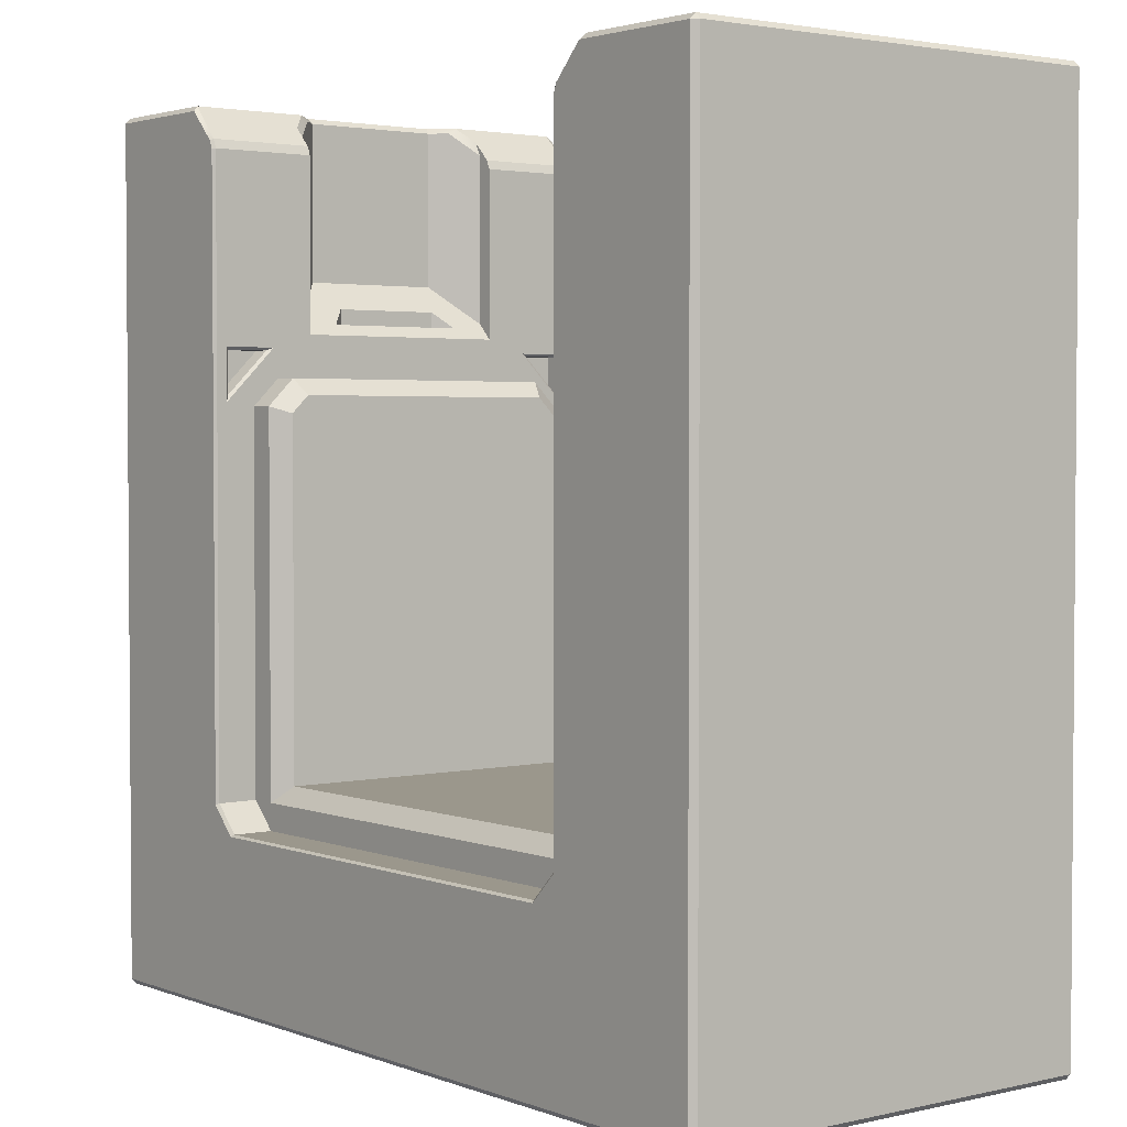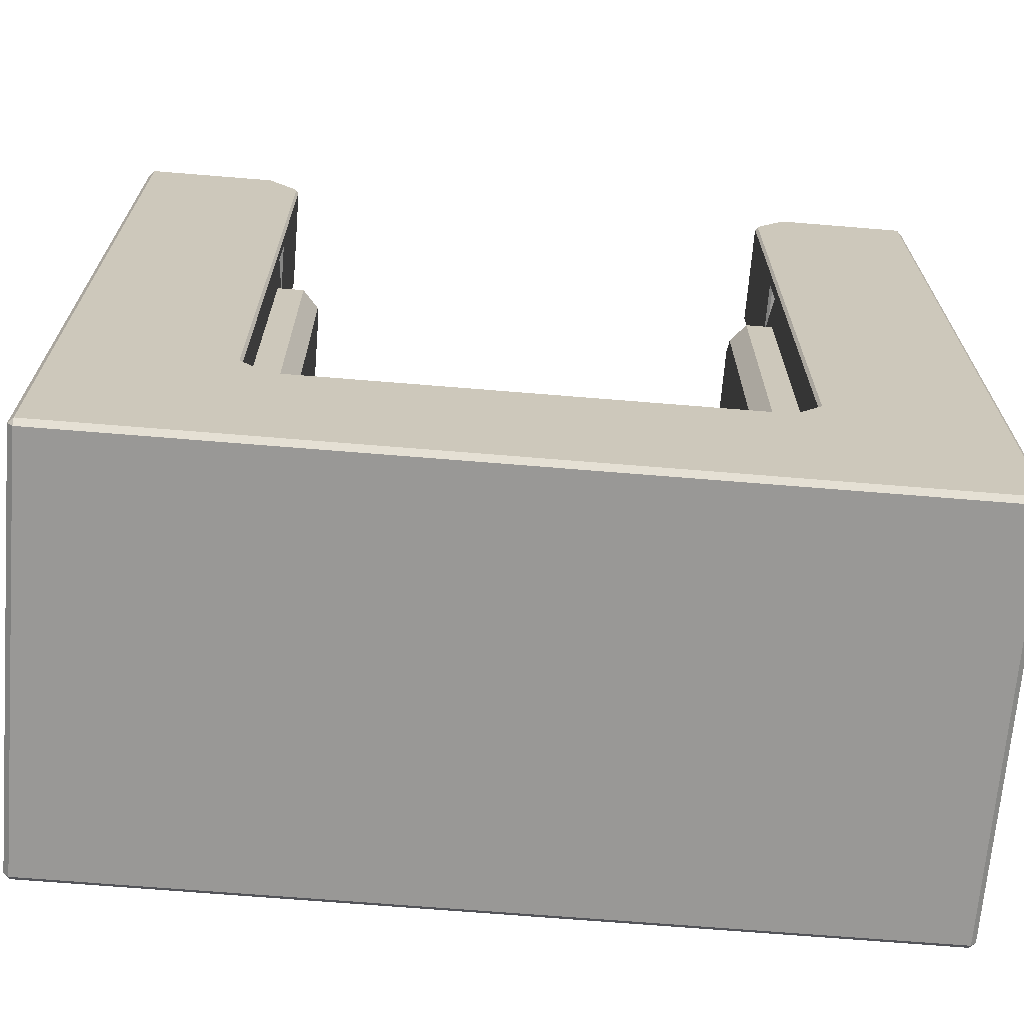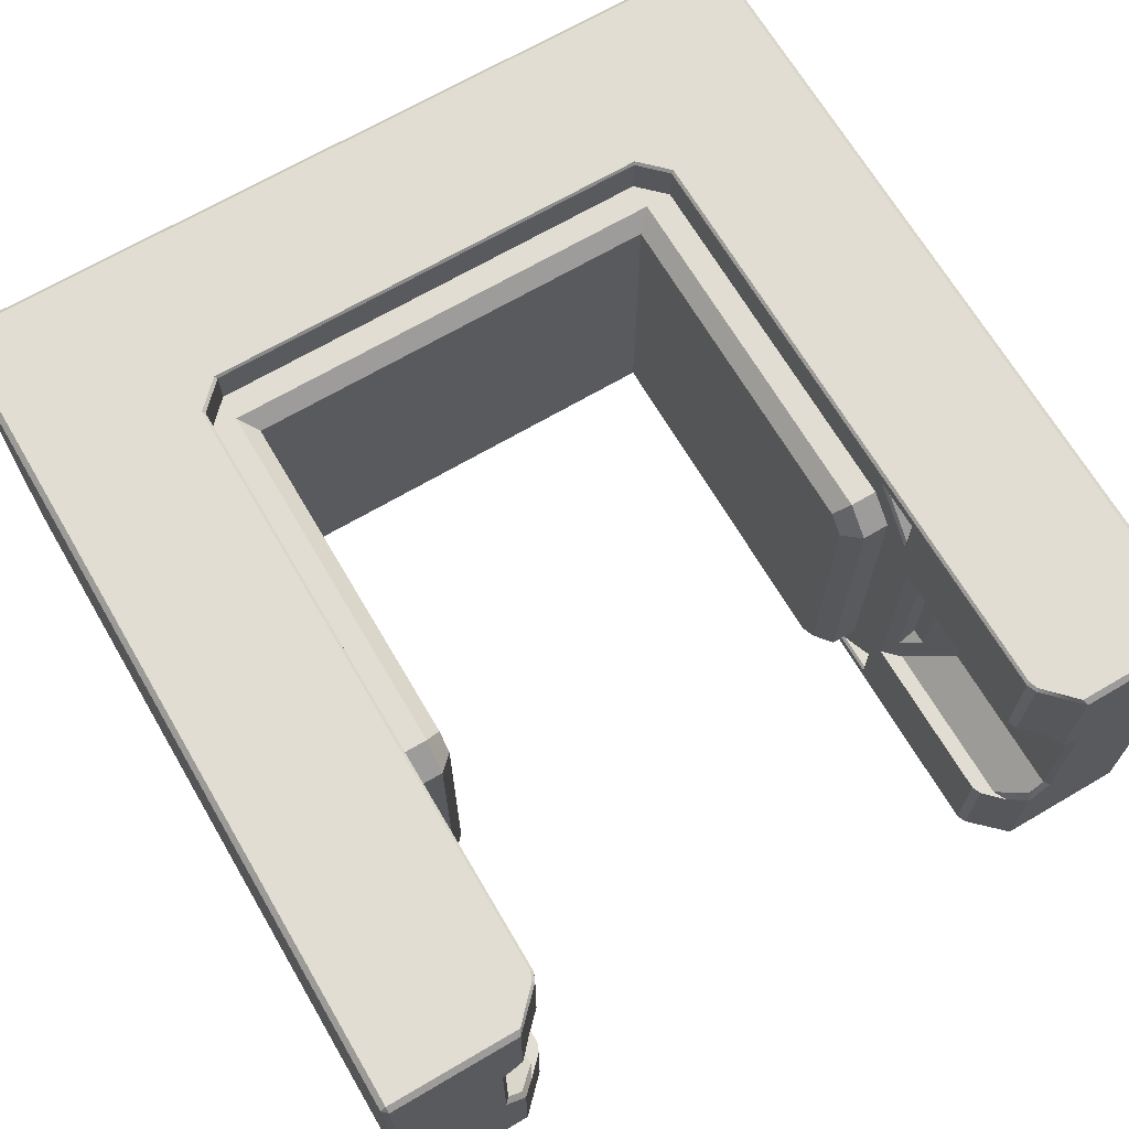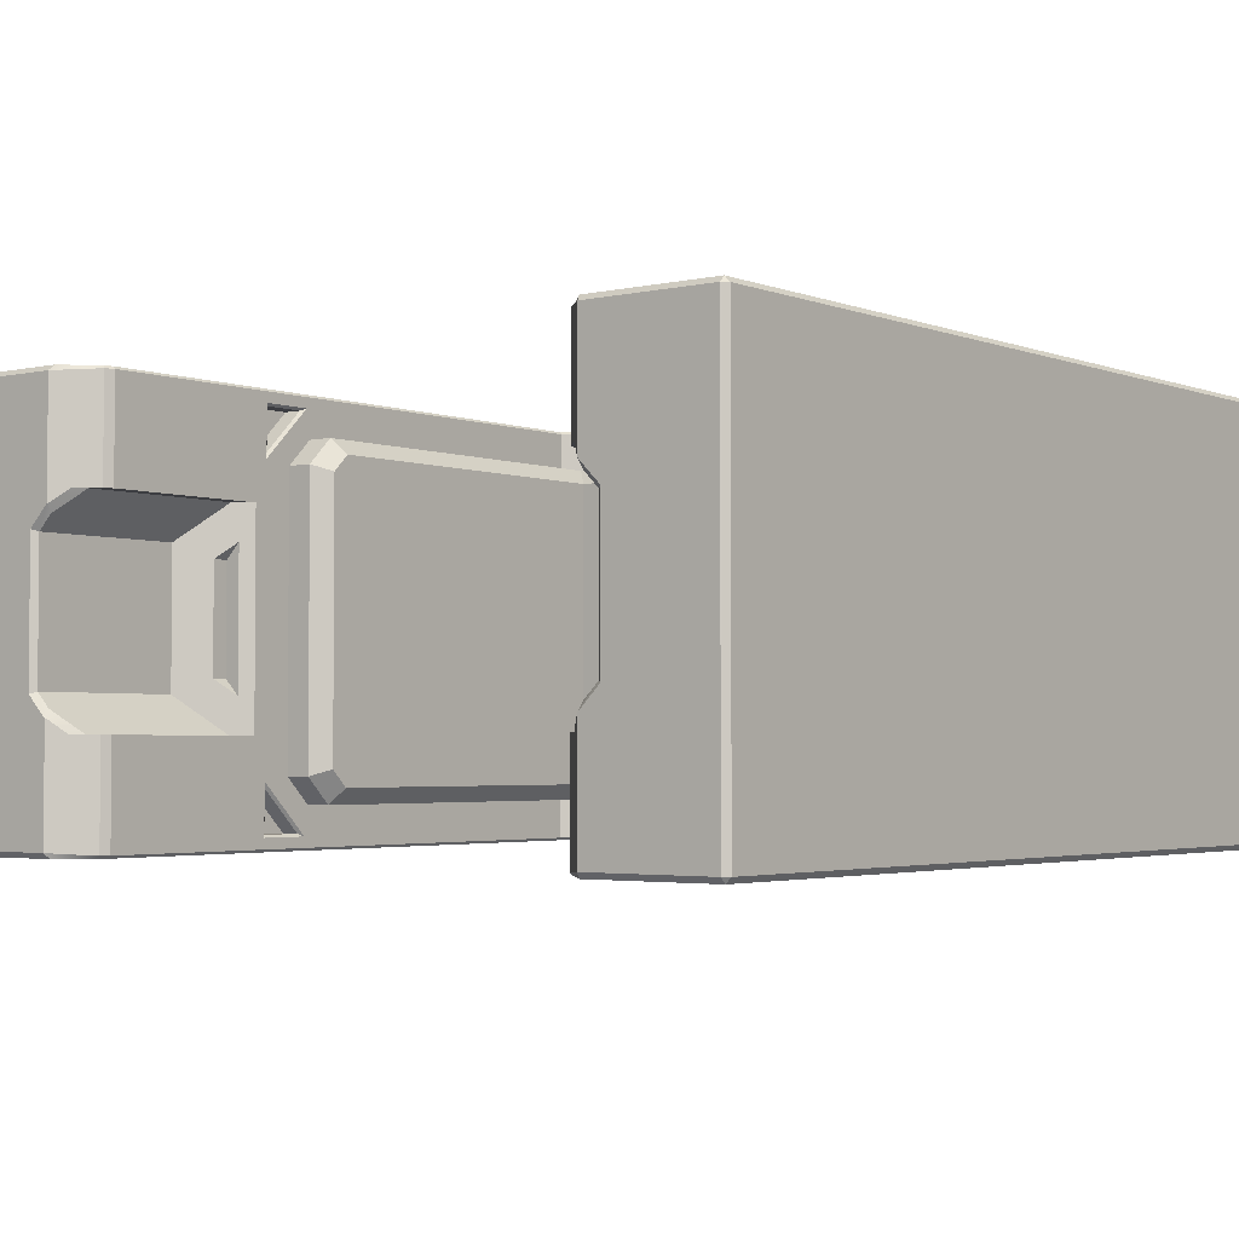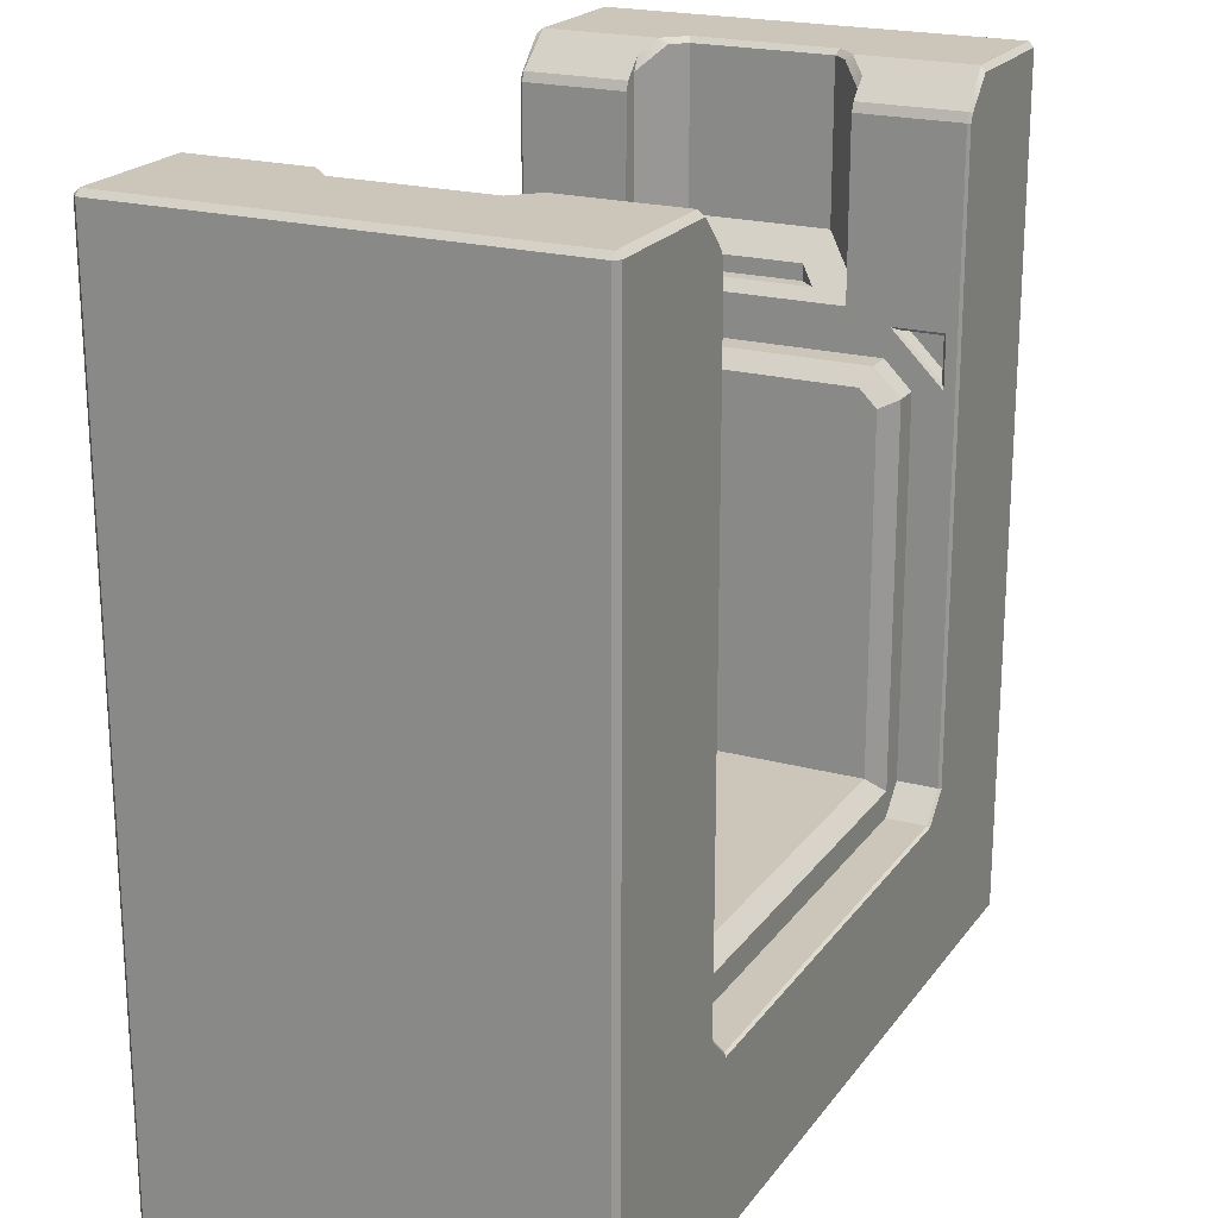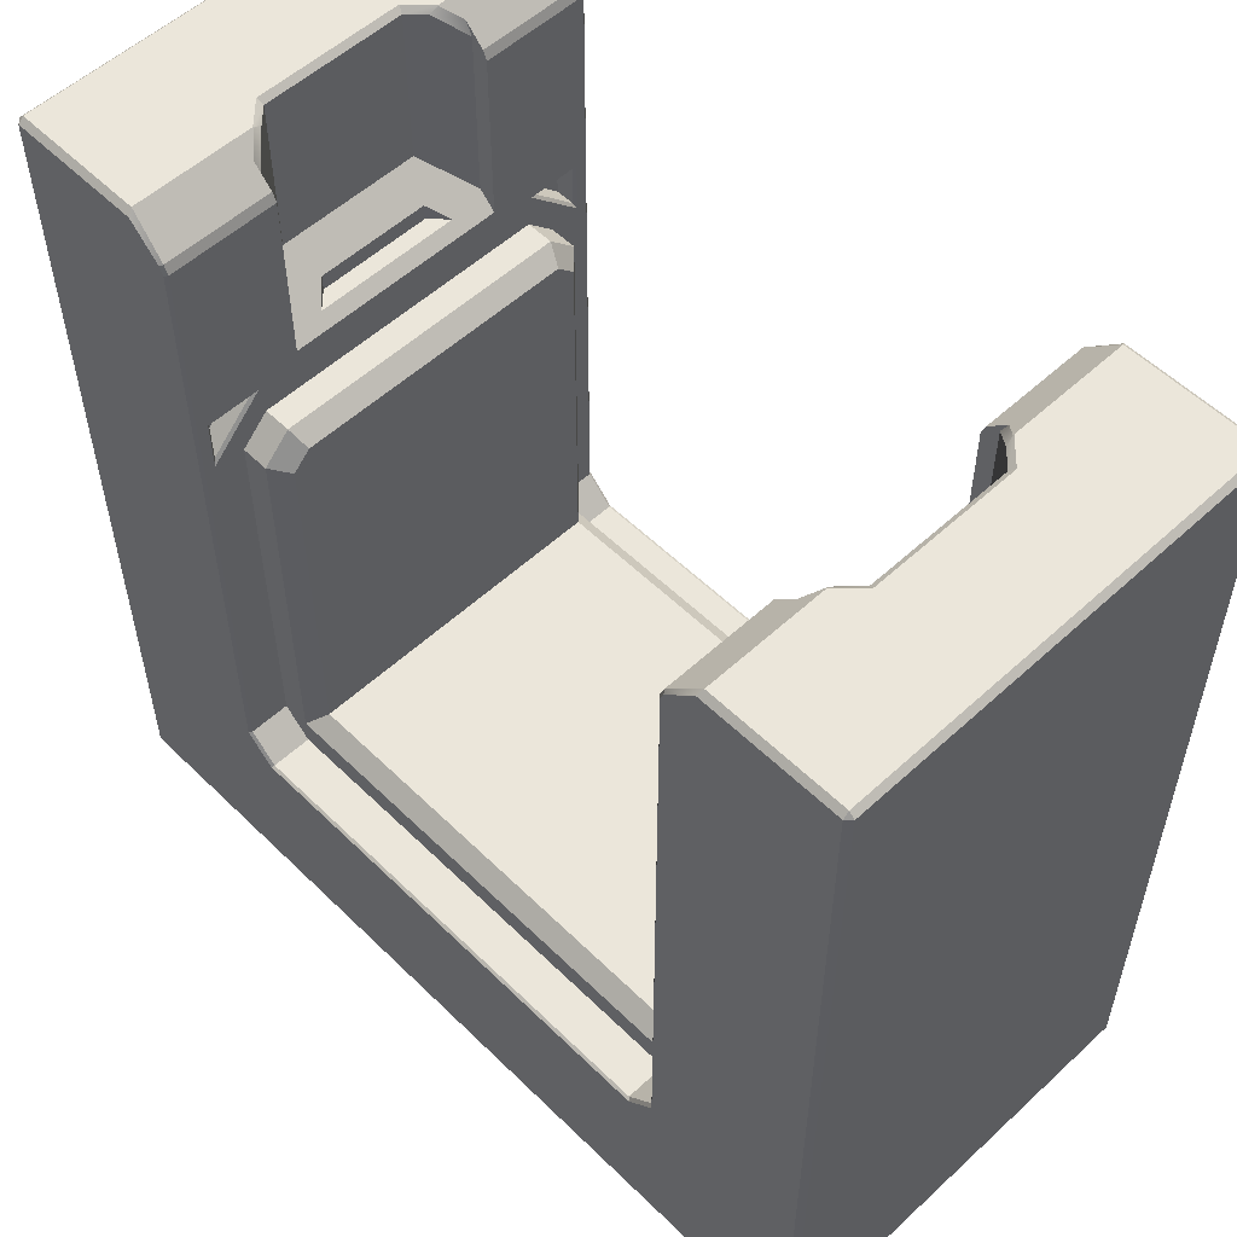
<metadata>
{"format":"obj","ext":"obj","renderer":"f3d","projection":"perspective","resolution":1024,"background":"white","views":[{"elev":2.6,"azim":51.8,"up":"+Z"},{"elev":-68.6,"azim":175.3,"up":"+Z"},{"elev":68.1,"azim":-30.4,"up":"+Y"},{"elev":-2.8,"azim":37.9,"up":"+Y"},{"elev":21.0,"azim":-64.2,"up":"+Z"},{"elev":54.9,"azim":-134.2,"up":"+Z"}]}
</metadata>
<code>
o Solid1.025
v 1.325 0.2557 1.125
v 1.25 0.3307 1.05
v 1.325 0.2557 1.05
v 1.325 -0.2557 1.125
v 1.325 -0.2557 1.05
v -1.325 0.2557 1.125
v -1.325 -0.2557 1.125
v -1.325 0.2557 1.05
v -1.325 -0.2557 1.05
v -1.25 0.3307 1.05
v -1.25 -0.3307 1.05
v 1.25 -0.3307 1.05
v -1.2 0.5 1.8
v -1.218 0.5 1.843
v -1.306 0.5 1.931
v -1.375 0.975 2
v -1.375 0.4354 2
v -1.372 0.434 1.997
v -1.975 1 1.975
v -1.975 1 -1.975
v 1.975 1 -1.975
v 1.975 1 1.975
v -1.218 -0.5 1.843
v -1.2 -0.5 1.8
v -1.975 -1 1.975
v -1.975 -1 -1.975
v 1.975 -1 -1.975
v 1.975 -1 1.975
v -1.306 -0.5 1.931
v -1.375 -0.975 2
v -1.372 -0.434 1.997
v -1.375 -0.4354 2
v 1.2 -0.5 1.8
v 1.218 -0.5 1.843
v 1.2 -0.5 1
v 1.275 -0.5 1.075
v 1.275 -0.5 1.869
v 1.306 -0.5 1.931
v 1.375 -0.975 2
v 1.375 -0.4354 2
v 1.372 -0.434 1.997
v 1.218 0.5 1.843
v 1.2 0.5 1.8
v 1.306 0.5 1.931
v 1.375 0.975 2
v 1.372 0.434 1.997
v 1.375 0.4354 2
v -1.381 -0.3944 1.975
v -1.275 -0.5 1.869
v -1.475 0.3354 2
v -1.45 0.325 1.975
v -1.381 0.3944 1.975
v -1.275 0.5 1.869
v -1.45 -0.325 1.975
v -1.475 -0.3354 2
v -1.975 -0.975 2
v -1.975 0.975 2
v 1.381 0.3944 1.975
v 1.275 0.5 1.869
v 1.475 -0.3354 2
v 1.45 -0.325 1.975
v 1.381 -0.3944 1.975
v 1.45 0.325 1.975
v 1.475 0.3354 2
v 1.975 0.975 2
v 1.975 -0.975 2
v -1.2 -0.5 1
v -1.2 0.5 1
v -1.275 0.5 1.075
v -1.275 -0.5 1.075
v -1.45 -0.325 1.25
v -1.45 0.325 1.25
v 1.45 -0.325 1.25
v 1.45 0.325 1.25
v 1.275 0.5 1.075
v 1.2 0.5 1
v 1.2 -0.675 0.8
v 1.2 -0.8 0.675
v 1.2 0.675 0.8
v 1.2 0.8 0.675
v 1.2 0.8 -1.075
v 1.2 -0.8 -1.075
v -1.2 0.675 0.8
v -1.2 0.8 0.675
v -1.2 -0.675 0.8
v -1.2 -0.8 0.675
v -1.2 -0.8 -1.075
v -1.2 0.8 -1.075
v -2 -0.975 1.975
v 2 -0.975 1.975
v -2 -0.975 -1.975
v -1.975 -0.975 -2
v -2 0.975 1.975
v 1.975 -0.975 -2
v 2 -0.975 -1.975
v 2 0.975 1.975
v -1.975 0.975 -2
v -2 0.975 -1.975
v 2 0.975 -1.975
v 1.975 0.975 -2
v 1.3 0.925 0.725
v 1.3 0.725 0.925
v -1.3 0.725 0.925
v -1.3 0.925 0.725
v 1.3 0.925 0.925
v -1.3 0.925 0.925
v 1.3 -0.725 0.925
v 1.3 -0.925 0.725
v -1.3 -0.925 0.725
v -1.3 -0.725 0.925
v 1.3 -0.925 0.925
v -1.3 -0.925 0.925
v -1.075 -0.8 -1.2
v -1.075 -0.8 -1.075
v 1.075 -0.8 -1.2
v 1.075 -0.8 -1.075
v 1.075 -0.8 0.675
v -1.075 -0.8 0.675
v 1.075 0.8 -1.2
v 1.075 0.8 -1.075
v -1.075 0.8 -1.2
v -1.075 0.8 -1.075
v -1.075 0.8 0.675
v 1.075 0.8 0.675
v 1 0.725 -1
v 1 0.725 0.6439
v -1 -0.725 0.6439
v -1 -0.725 -1
v -1 -0.6439 0.725
v -1.075 -0.675 0.8
v -1 0.6439 0.725
v -1.075 0.675 0.8
v -1 0.725 0.6439
v -1 0.725 -1
v 1 -0.725 -1
v 1.075 0.675 0.8
v 1 0.6439 0.725
v 1 -0.725 0.6439
v 1.075 -0.675 0.8
v 1 -0.6439 0.725
v -1.2 0.9875 1.8
v -1.212 1 1.798
v -1.228 1 1.836
v -1.218 0.9875 1.843
v -1.363 1 1.975
v -1.2 0.9875 -1.075
v -1.212 1 -1.083
v -1.075 0.9875 -1.2
v -1.086 1 -1.209
v 1.075 0.9875 -1.2
v 1.083 1 -1.21
v 1.2 0.9875 -1.075
v 1.212 1 -1.08
v 1.2 0.9875 1.8
v 1.212 1 1.798
v 1.363 1 1.975
v 1.228 1 1.836
v 1.218 0.9875 1.843
v -1.228 -1 1.836
v -1.218 -0.9875 1.843
v -1.212 -1 1.798
v -1.2 -0.9875 1.8
v -1.363 -1 1.975
v -1.212 -1 -1.083
v -1.2 -0.9875 -1.075
v -1.086 -1 -1.209
v -1.075 -0.9875 -1.2
v 1.083 -1 -1.21
v 1.075 -0.9875 -1.2
v 1.212 -1 -1.08
v 1.2 -0.9875 -1.075
v 1.212 -1 1.798
v 1.2 -0.9875 1.8
v 1.363 -1 1.975
v 1.228 -1 1.836
v 1.218 -0.9875 1.843
v 1.2 -0.6948 0.9375
v 1.212 -0.725 0.925
v 1.212 -0.925 0.925
v 1.2 -0.9375 0.9375
v 1.212 -0.925 0.725
v 1.2 -0.9375 0.6948
v 1.2 0.6948 0.9375
v 1.212 0.725 0.925
v 1.212 0.925 0.725
v 1.2 0.9375 0.6948
v 1.212 0.925 0.925
v 1.2 0.9375 0.9375
v -1.2 0.6948 0.9375
v -1.212 0.725 0.925
v -1.212 0.925 0.925
v -1.2 0.9375 0.9375
v -1.212 0.925 0.725
v -1.2 0.9375 0.6948
v -1.2 -0.6948 0.9375
v -1.212 -0.725 0.925
v -1.212 -0.925 0.725
v -1.2 -0.9375 0.6948
v -1.212 -0.925 0.925
v -1.2 -0.9375 0.9375
f 1 2 3
f 4 1 5
f 5 1 3
f 6 7 8
f 8 7 9
f 10 6 8
f 10 8 11
f 11 8 9
f 12 4 5
f 2 12 3
f 3 12 5
f 7 11 9
f 143 142 145
f 14 144 15
f 15 144 16
f 17 18 16
f 16 18 15
f 145 142 19
f 19 142 147
f 141 189 192
f 20 147 149
f 88 121 146
f 150 148 119
f 21 151 153
f 119 81 150
f 22 153 155
f 80 186 152
f 156 155 157
f 158 154 42
f 159 163 161
f 161 163 25
f 160 29 30
f 161 25 164
f 165 198 162
f 164 26 166
f 167 87 165
f 167 169 113
f 168 27 170
f 171 115 169
f 170 28 172
f 171 173 182
f 172 174 175
f 173 176 33
f 160 162 23
f 23 162 24
f 164 25 26
f 30 29 31
f 30 31 32
f 33 177 173
f 34 176 38
f 33 34 35
f 35 34 36
f 36 34 37
f 37 34 38
f 33 35 177
f 33 176 34
f 40 41 39
f 39 41 38
f 42 154 43
f 154 186 188
f 23 29 160
f 42 44 158
f 45 44 46
f 45 46 47
f 31 29 48
f 48 29 49
f 50 51 17
f 17 51 52
f 17 52 18
f 53 15 52
f 52 15 18
f 54 51 55
f 55 51 50
f 31 48 32
f 32 48 54
f 32 54 55
f 32 55 30
f 30 55 56
f 56 55 50
f 56 50 57
f 57 50 16
f 16 50 17
f 46 44 58
f 58 44 59
f 60 61 40
f 40 61 62
f 40 62 41
f 37 38 62
f 62 38 41
f 61 60 63
f 63 60 64
f 46 58 47
f 47 58 63
f 47 63 64
f 47 64 45
f 45 64 65
f 65 64 66
f 66 64 60
f 66 60 39
f 39 60 40
f 11 67 10
f 10 67 68
f 10 68 69
f 67 11 70
f 70 11 7
f 70 7 71
f 71 7 6
f 71 6 72
f 72 6 69
f 69 6 10
f 24 67 23
f 23 67 70
f 23 70 49
f 49 29 23
f 49 70 48
f 48 70 71
f 48 71 54
f 54 71 51
f 51 71 72
f 12 36 4
f 4 36 73
f 4 73 1
f 1 73 74
f 1 74 75
f 36 12 35
f 35 12 2
f 35 2 76
f 76 2 75
f 75 2 1
f 43 76 42
f 42 76 75
f 42 75 59
f 59 44 42
f 59 75 58
f 58 75 74
f 58 74 63
f 63 74 61
f 61 74 73
f 51 72 52
f 52 72 69
f 52 69 53
f 13 14 68
f 68 14 69
f 69 14 53
f 53 14 15
f 61 73 62
f 62 73 36
f 62 36 37
f 173 177 180
f 173 180 182
f 177 35 77
f 177 77 78
f 78 182 177
f 35 76 77
f 77 76 79
f 76 43 183
f 80 183 186
f 184 187 102
f 152 186 154
f 152 81 80
f 154 188 183
f 183 43 154
f 187 185 105
f 156 45 22
f 22 155 156
f 78 171 182
f 178 181 107
f 82 115 171
f 141 144 13
f 141 192 194
f 146 141 194
f 189 68 83
f 189 83 84
f 84 194 189
f 68 67 83
f 83 67 85
f 67 24 195
f 86 195 198
f 196 199 110
f 165 87 86
f 162 198 200
f 162 200 195
f 195 24 162
f 199 197 112
f 163 30 25
f 166 26 168
f 84 146 194
f 146 121 148
f 190 193 103
f 13 144 14
f 158 44 45
f 22 45 65
f 38 176 39
f 39 28 66
f 19 147 20
f 16 19 57
f 25 56 89
f 28 90 66
f 26 91 92
f 19 93 57
f 56 57 89
f 89 57 93
f 27 94 95
f 22 65 96
f 65 66 96
f 96 66 90
f 20 97 98
f 97 92 98
f 98 92 91
f 19 20 93
f 93 20 98
f 21 99 100
f 99 95 100
f 100 95 94
f 20 21 97
f 97 21 100
f 21 22 99
f 99 22 96
f 28 27 90
f 90 27 95
f 27 26 94
f 94 26 92
f 26 25 91
f 91 25 89
f 25 30 56
f 91 89 98
f 98 89 93
f 94 92 100
f 100 92 97
f 99 96 95
f 95 96 90
f 101 184 102
f 79 76 183
f 106 190 103
f 85 195 86
f 105 185 101
f 102 187 105
f 185 184 101
f 13 68 189
f 103 104 106
f 193 191 104
f 191 190 106
f 104 191 106
f 103 193 104
f 101 102 105
f 111 178 107
f 79 183 80
f 109 196 110
f 85 67 195
f 181 179 108
f 179 178 111
f 108 179 111
f 107 181 108
f 109 110 112
f 112 197 109
f 110 199 112
f 197 196 109
f 107 108 111
f 168 26 27
f 86 198 165
f 86 87 114
f 114 87 113
f 114 113 115
f 114 115 116
f 116 115 82
f 116 82 117
f 117 82 78
f 114 118 86
f 113 87 167
f 170 27 28
f 82 171 78
f 113 169 115
f 150 81 152
f 21 153 22
f 80 81 120
f 120 81 119
f 120 119 121
f 120 121 122
f 122 121 88
f 122 88 123
f 123 88 84
f 120 124 80
f 119 148 121
f 20 151 21
f 88 146 84
f 20 149 151
f 120 125 124
f 124 125 126
f 127 118 128
f 128 118 114
f 127 129 118
f 118 129 130
f 129 131 130
f 130 131 132
f 132 131 123
f 123 131 133
f 122 123 134
f 134 123 133
f 120 122 125
f 125 122 134
f 135 128 116
f 116 128 114
f 136 124 137
f 137 124 126
f 138 135 117
f 117 135 116
f 136 137 139
f 139 137 140
f 139 140 117
f 117 140 138
f 136 79 124
f 124 79 80
f 139 77 136
f 136 77 79
f 117 78 139
f 139 78 77
f 133 131 134
f 134 131 128
f 128 131 129
f 128 129 127
f 125 134 135
f 135 134 128
f 130 85 118
f 118 85 86
f 126 125 137
f 137 125 140
f 140 125 135
f 140 135 138
f 123 84 132
f 132 84 83
f 132 83 130
f 130 83 85
f 143 141 142
f 145 144 143
f 146 142 141
f 146 149 147
f 148 151 149
f 152 151 150
f 152 155 153
f 157 45 156
f 154 157 155
f 159 162 160
f 160 163 159
f 161 165 162
f 166 165 164
f 168 167 166
f 168 171 169
f 172 171 170
f 175 173 172
f 176 174 39
f 178 180 177
f 181 180 179
f 185 183 184
f 185 188 186
f 188 184 183
f 182 178 177
f 190 192 189
f 193 192 191
f 197 195 196
f 197 200 198
f 200 196 195
f 194 190 189
f 13 189 141
f 145 19 16
f 174 28 39
f 172 28 174
f 143 144 141
f 145 16 144
f 146 147 142
f 146 148 149
f 148 150 151
f 152 153 151
f 152 154 155
f 157 158 45
f 154 158 157
f 159 161 162
f 160 30 163
f 161 164 165
f 166 167 165
f 168 169 167
f 168 170 171
f 172 173 171
f 175 176 173
f 176 175 174
f 178 179 180
f 181 182 180
f 185 186 183
f 185 187 188
f 188 187 184
f 182 181 178
f 190 191 192
f 193 194 192
f 197 198 195
f 197 199 200
f 200 199 196
f 194 193 190

</code>
